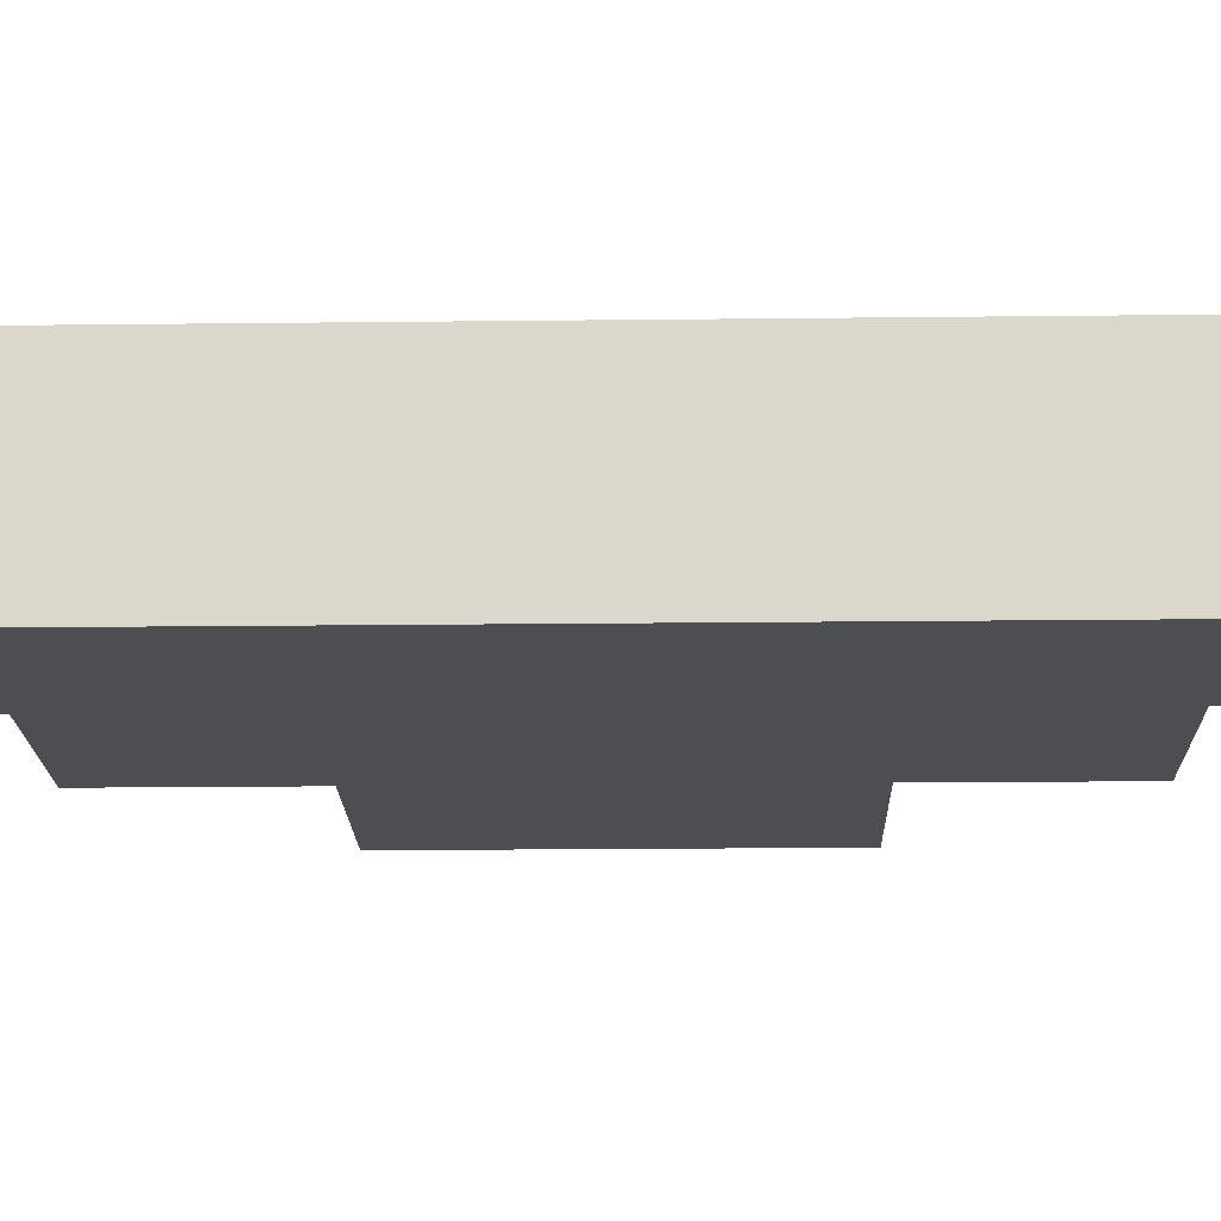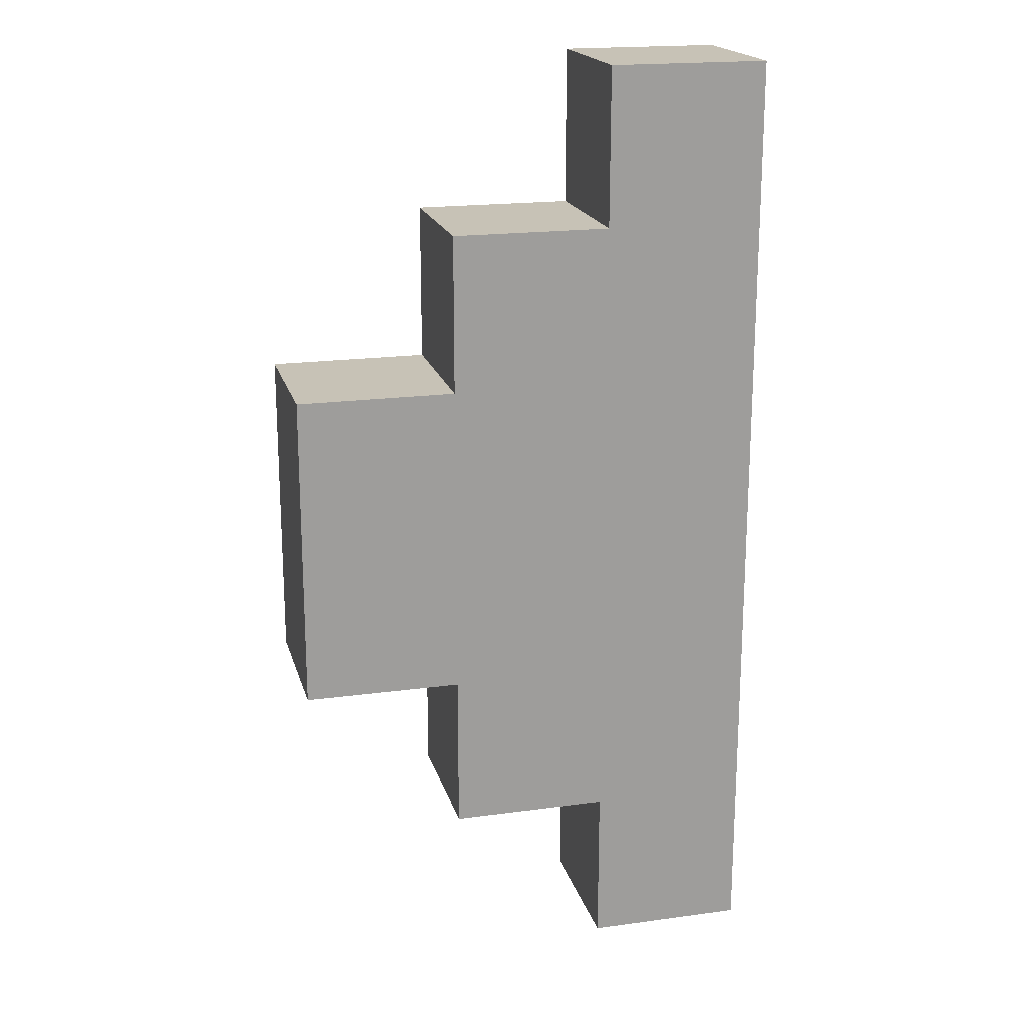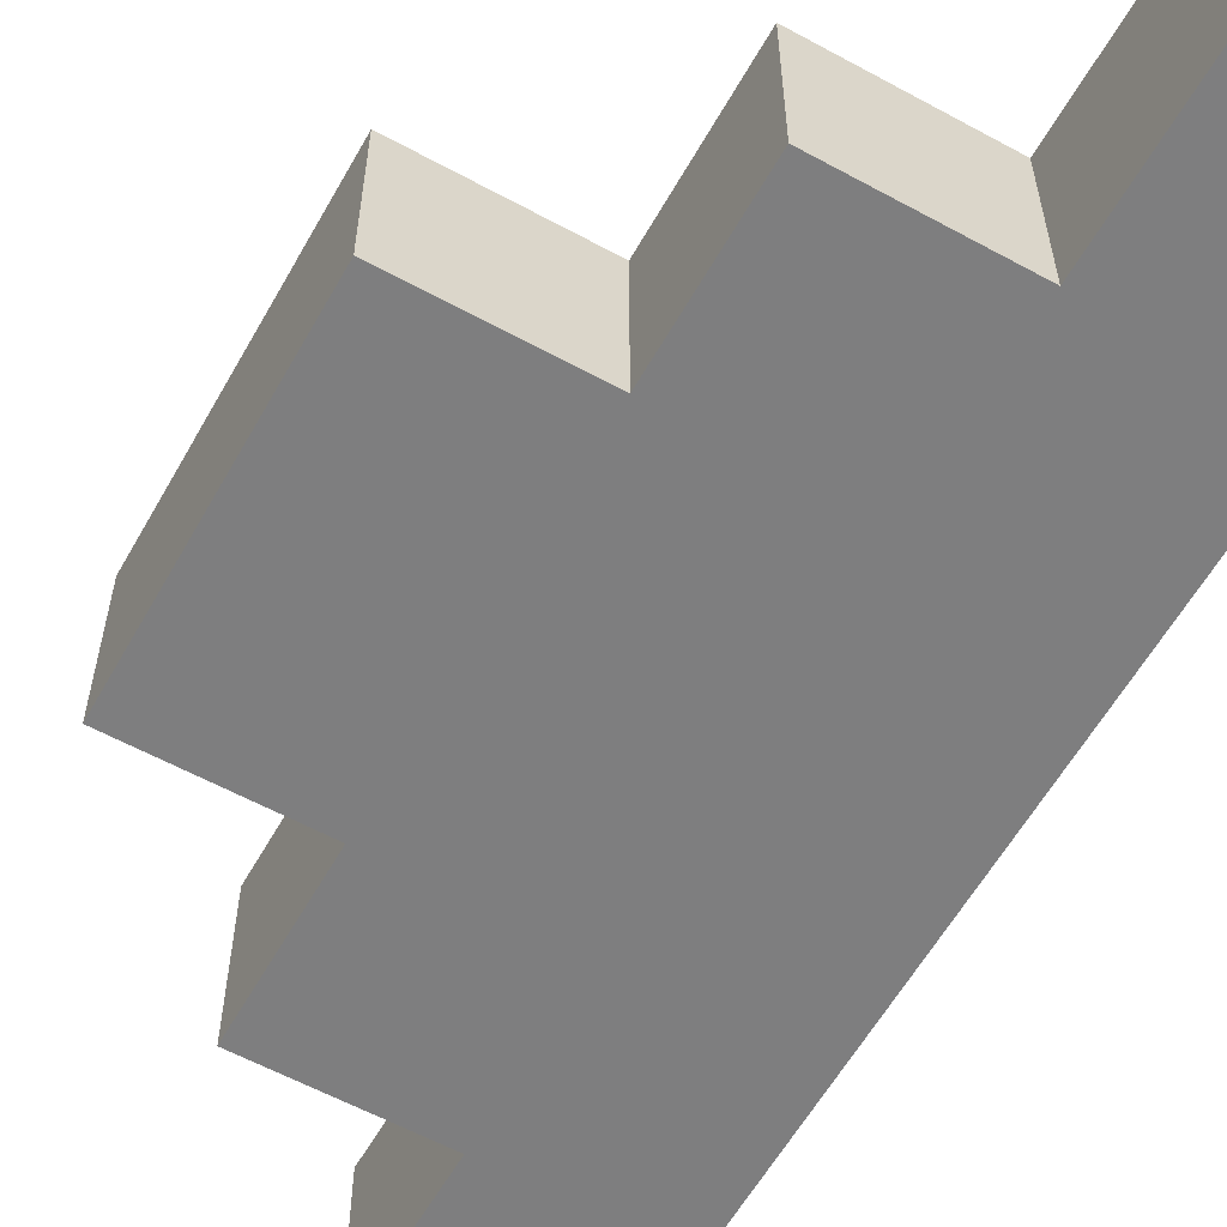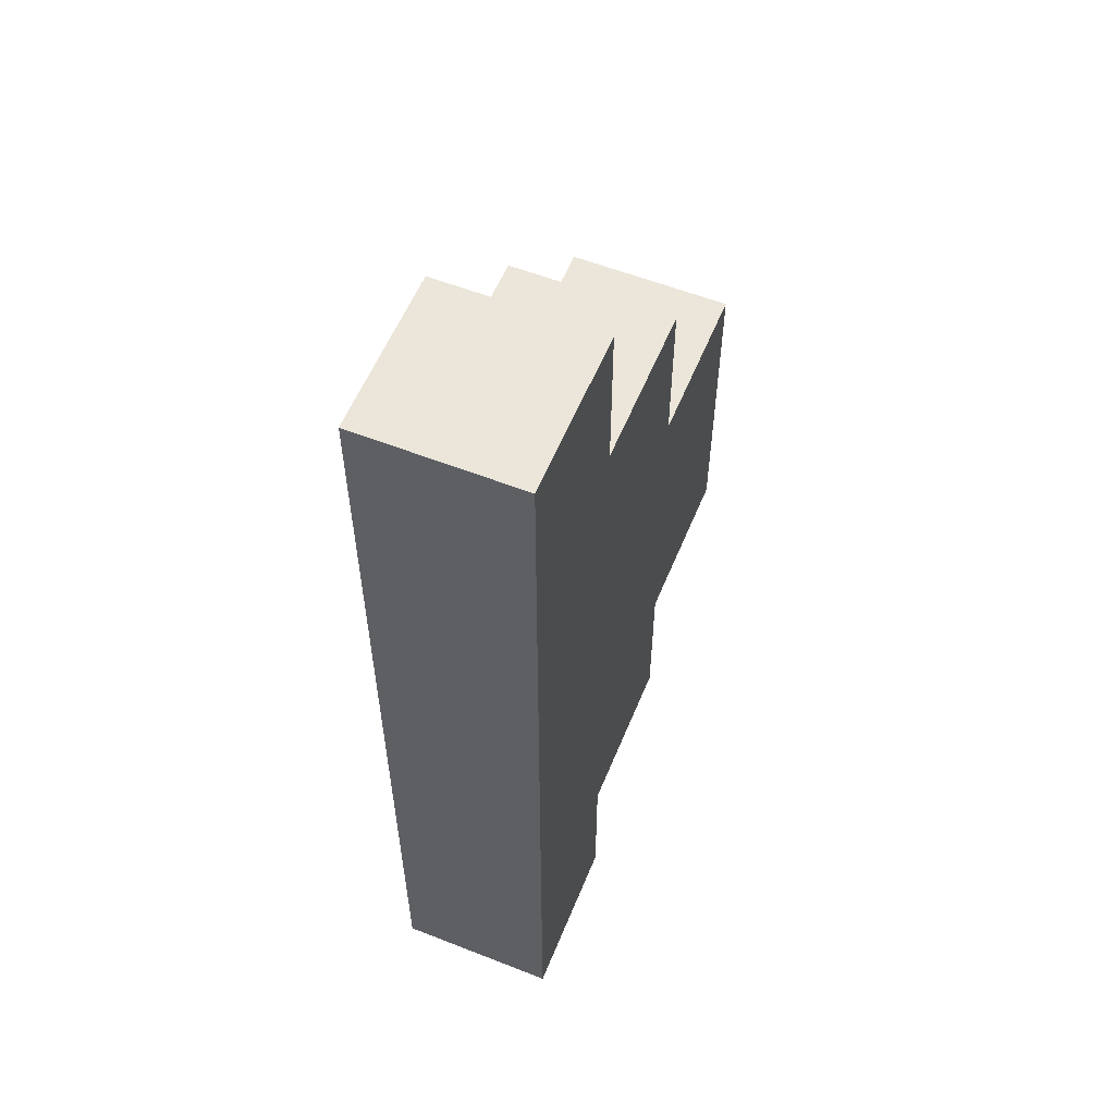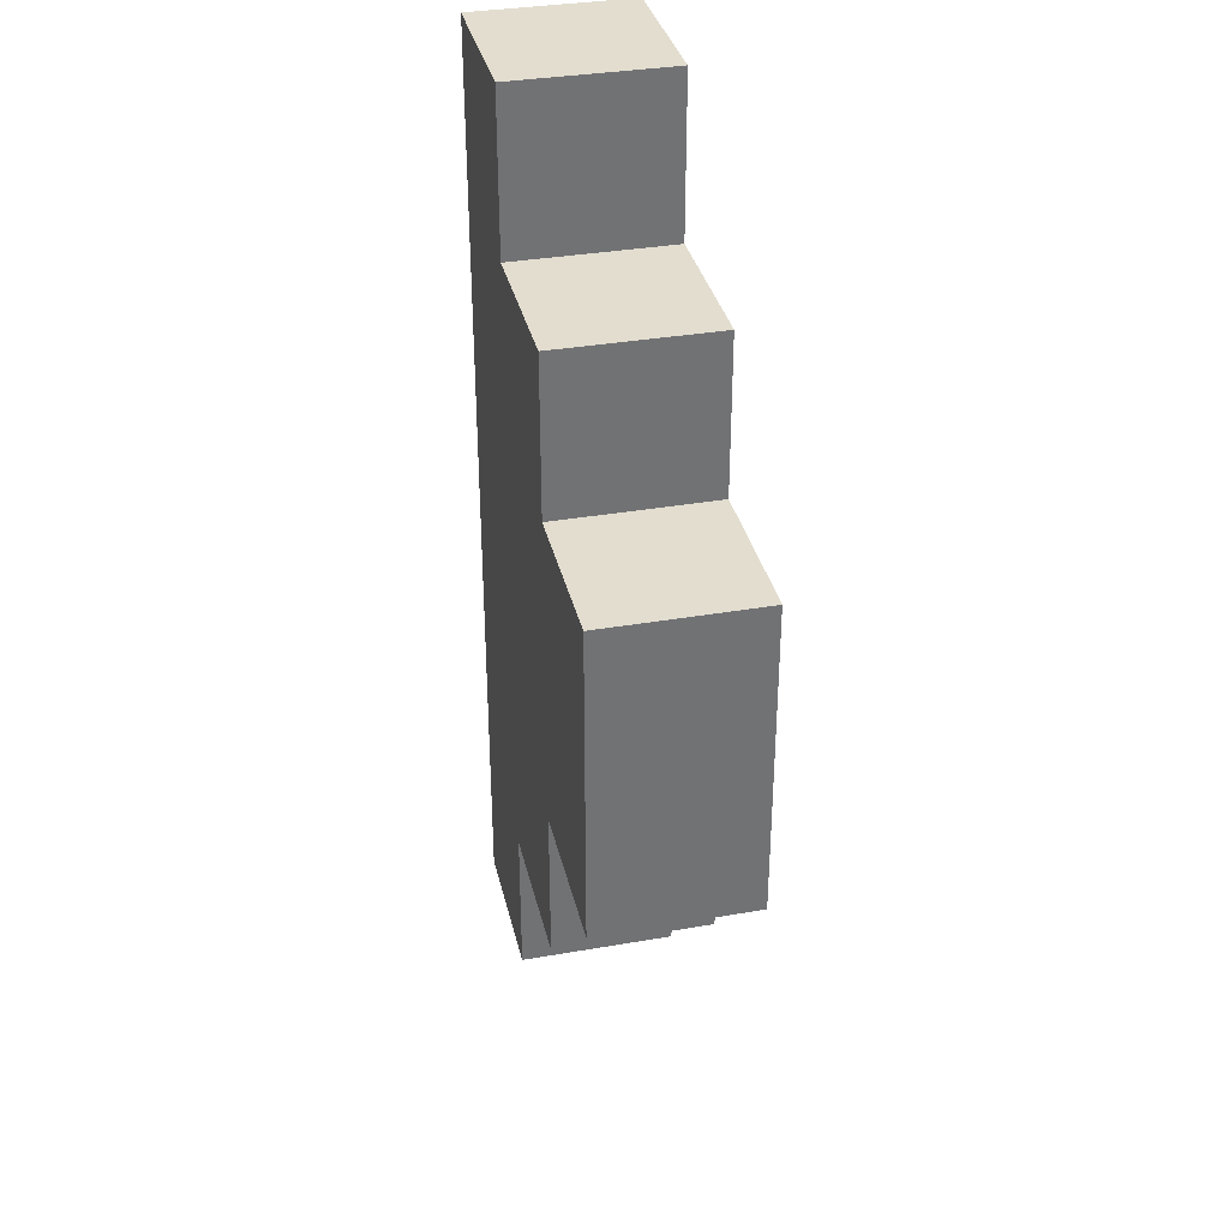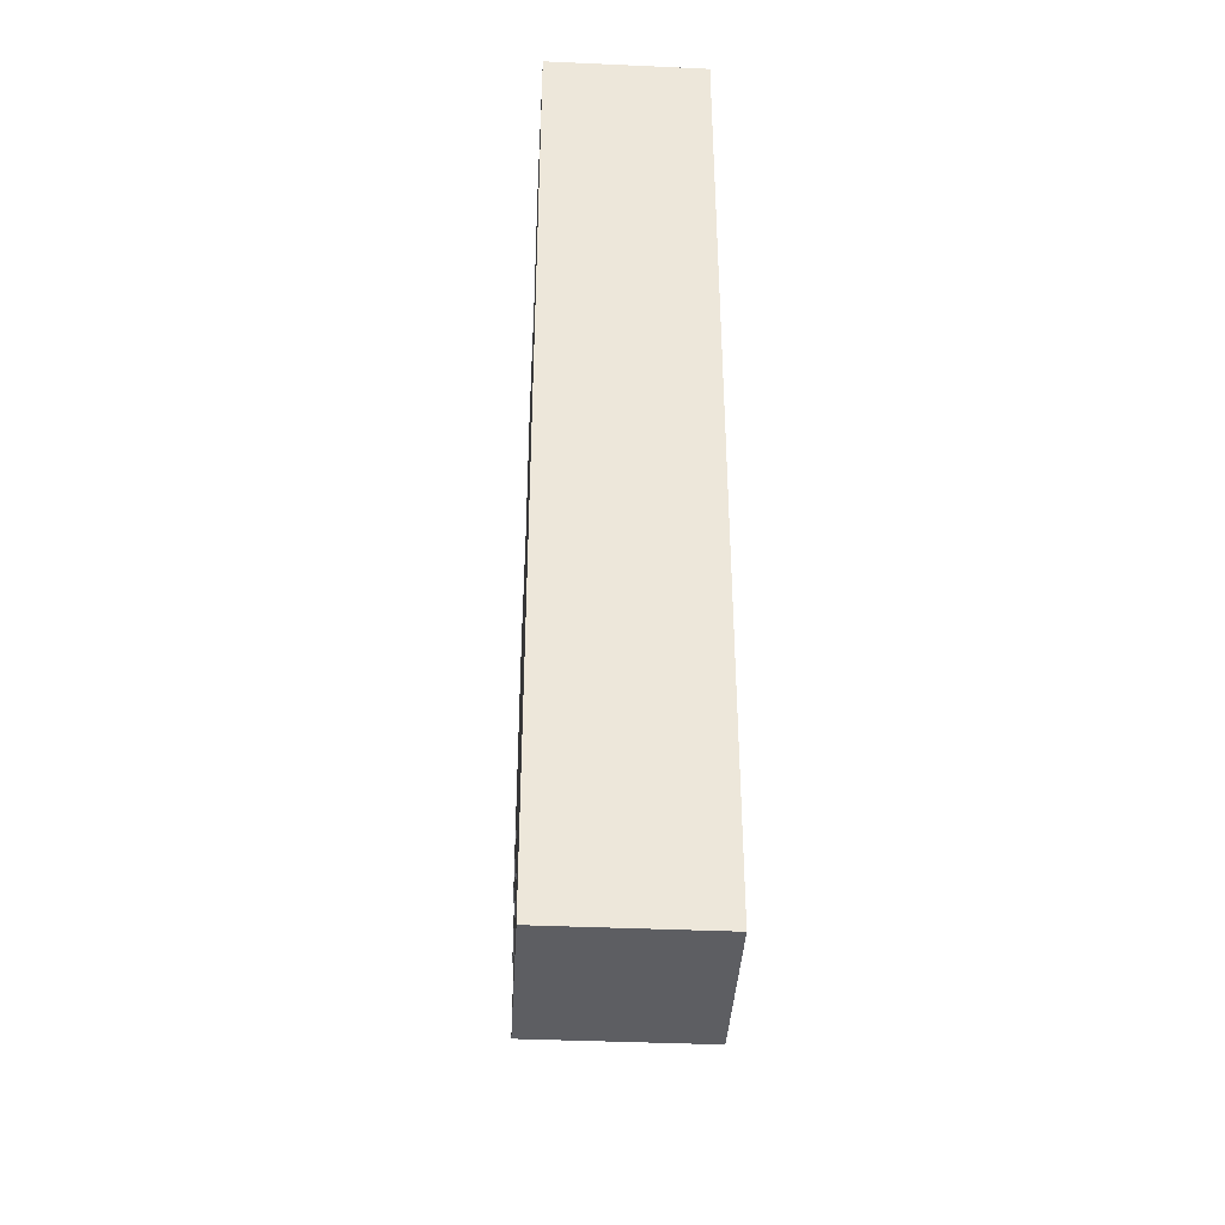
<metadata>
{"format":"obj","ext":"obj","renderer":"f3d","projection":"perspective","resolution":1024,"background":"white","views":[{"elev":-17.0,"azim":91.4,"up":"+Z"},{"elev":19.2,"azim":-14.3,"up":"+Y"},{"elev":-59.4,"azim":-29.3,"up":"+Z"},{"elev":57.3,"azim":112.2,"up":"+Y"},{"elev":34.9,"azim":-103.0,"up":"+Y"},{"elev":-39.4,"azim":86.8,"up":"+Y"}]}
</metadata>
<code>
o
v -1 5.6 -1.7
v -1 5.6 -1.8
v -1 5.8 -1.7
v -1 5.8 -1.8
v -0.9 5.5 -1.7
v -0.9 5.5 -1.8
v -0.9 5.6 -1.7
v -0.9 5.6 -1.8
v -0.9 5.8 -1.7
v -0.9 5.8 -1.8
v -0.9 5.9 -1.7
v -0.9 5.9 -1.8
v -0.8 5.4 -1.7
v -0.8 5.4 -1.8
v -0.8 5.5 -1.7
v -0.8 5.5 -1.8
v -0.8 5.9 -1.7
v -0.8 5.9 -1.8
v -0.8 6 -1.7
v -0.8 6 -1.8
v -0.7 5.4 -1.7
v -0.7 5.4 -1.8
v -0.7 6 -1.7
v -0.7 6 -1.8
v -1 5.6 -1.7
v -1 5.8 -1.7
v -0.9 5.5 -1.7
v -0.9 5.6 -1.7
v -0.9 5.8 -1.7
v -0.9 5.9 -1.7
v -0.8 5.4 -1.7
v -0.8 5.5 -1.7
v -0.8 5.9 -1.7
v -0.8 6 -1.7
v -0.7 5.4 -1.7
v -0.7 6 -1.7
v -1 5.6 -1.8
v -1 5.8 -1.8
v -0.9 5.5 -1.8
v -0.9 5.6 -1.8
v -0.9 5.8 -1.8
v -0.9 5.9 -1.8
v -0.8 5.4 -1.8
v -0.8 5.5 -1.8
v -0.8 5.9 -1.8
v -0.8 6 -1.8
v -0.7 5.4 -1.8
v -0.7 6 -1.8
v -0.8 5.4 -1.7
v -0.7 5.4 -1.7
v -0.8 5.4 -1.8
v -0.7 5.4 -1.8
v -0.9 5.5 -1.7
v -0.8 5.5 -1.7
v -0.9 5.5 -1.8
v -0.8 5.5 -1.8
v -1 5.6 -1.7
v -0.9 5.6 -1.7
v -1 5.6 -1.8
v -0.9 5.6 -1.8
v -1 5.8 -1.7
v -0.9 5.8 -1.7
v -1 5.8 -1.8
v -0.9 5.8 -1.8
v -0.9 5.9 -1.7
v -0.8 5.9 -1.7
v -0.9 5.9 -1.8
v -0.8 5.9 -1.8
v -0.8 6 -1.7
v -0.7 6 -1.7
v -0.8 6 -1.8
v -0.7 6 -1.8
f 3 2 1
f 4 2 3
f 7 6 5
f 8 6 7
f 11 10 9
f 12 10 11
f 15 14 13
f 16 14 15
f 19 18 17
f 20 18 19
f 21 22 23
f 23 22 24
f 28 26 25
f 29 26 28
f 32 28 27
f 32 30 29
f 32 29 28
f 33 30 32
f 35 32 31
f 35 34 33
f 35 33 32
f 36 34 35
f 37 38 40
f 40 38 41
f 39 40 44
f 41 42 44
f 40 41 44
f 44 42 45
f 43 44 47
f 45 46 47
f 44 45 47
f 47 46 48
f 51 50 49
f 52 50 51
f 55 54 53
f 56 54 55
f 59 58 57
f 60 58 59
f 61 62 63
f 63 62 64
f 65 66 67
f 67 66 68
f 69 70 71
f 71 70 72

</code>
